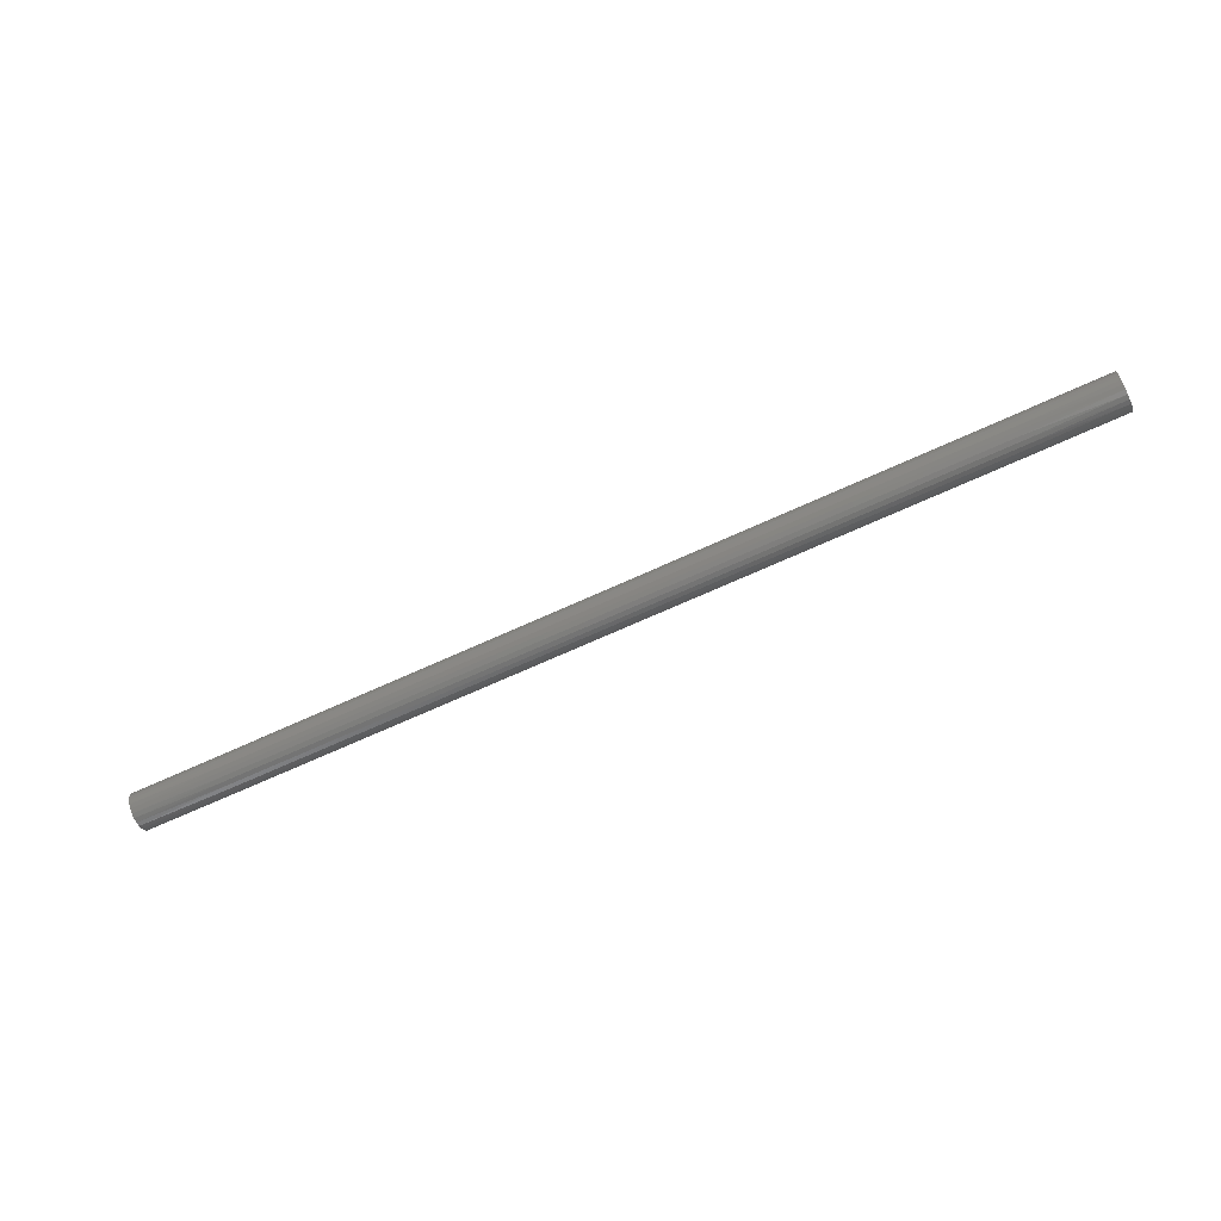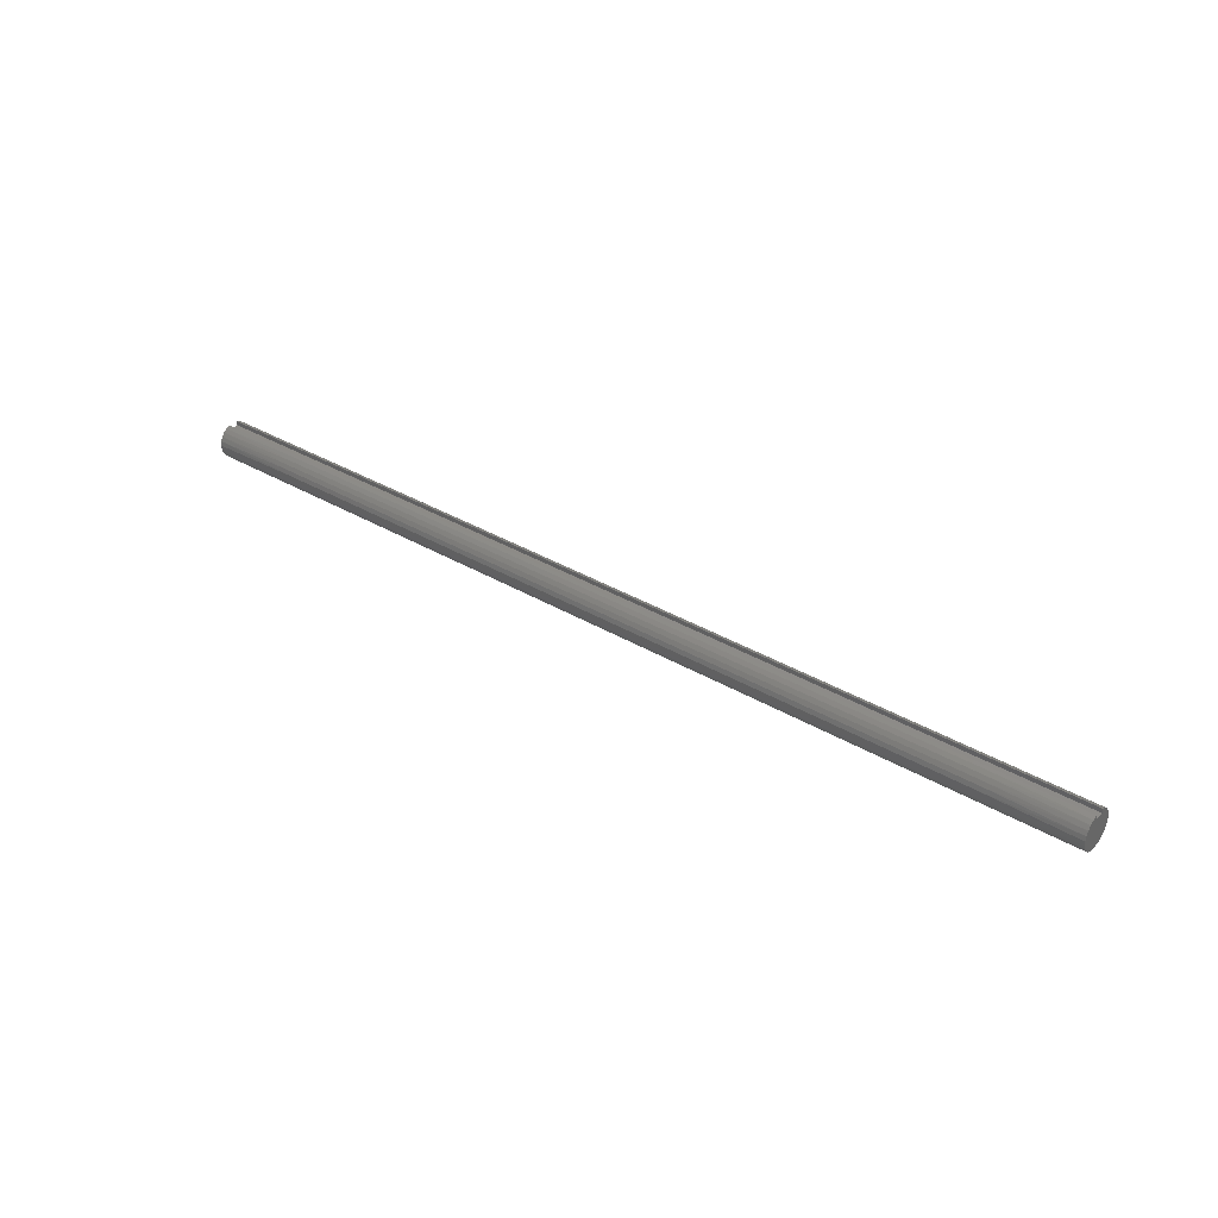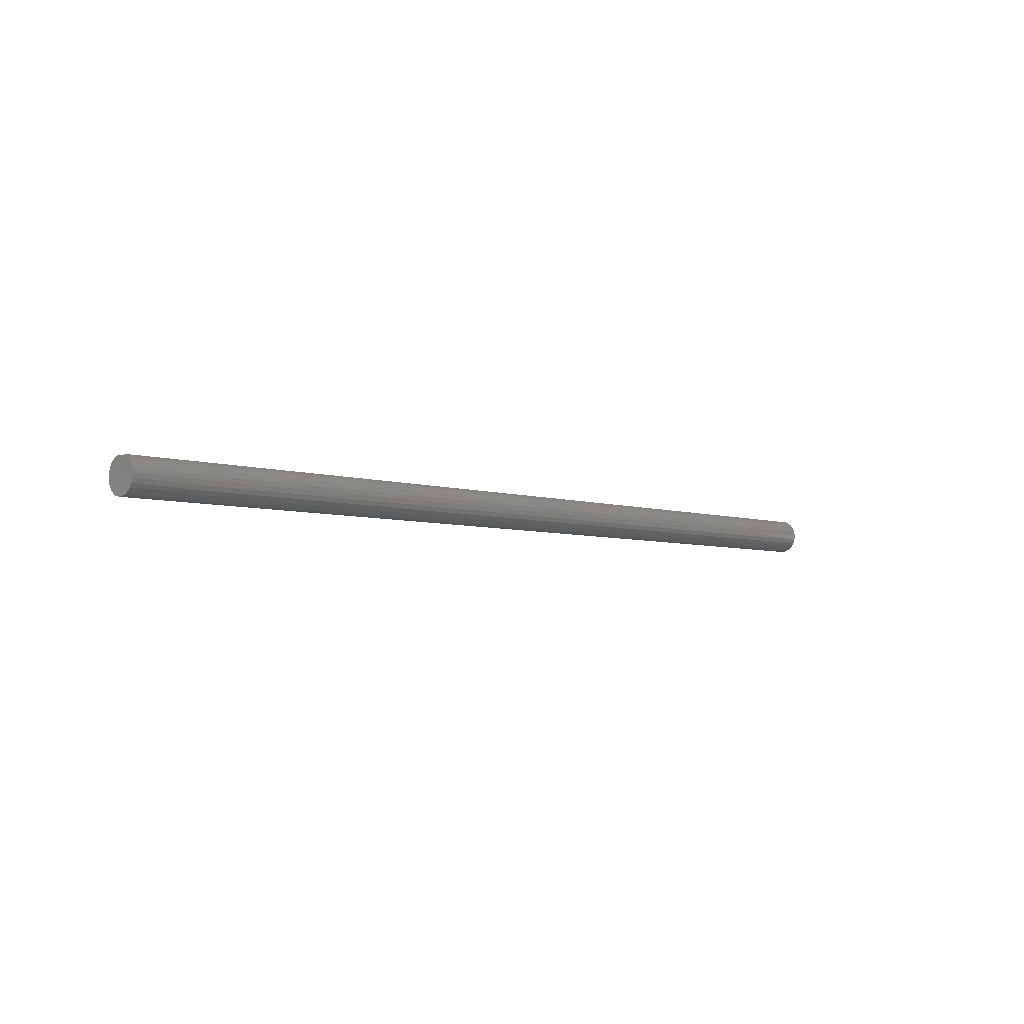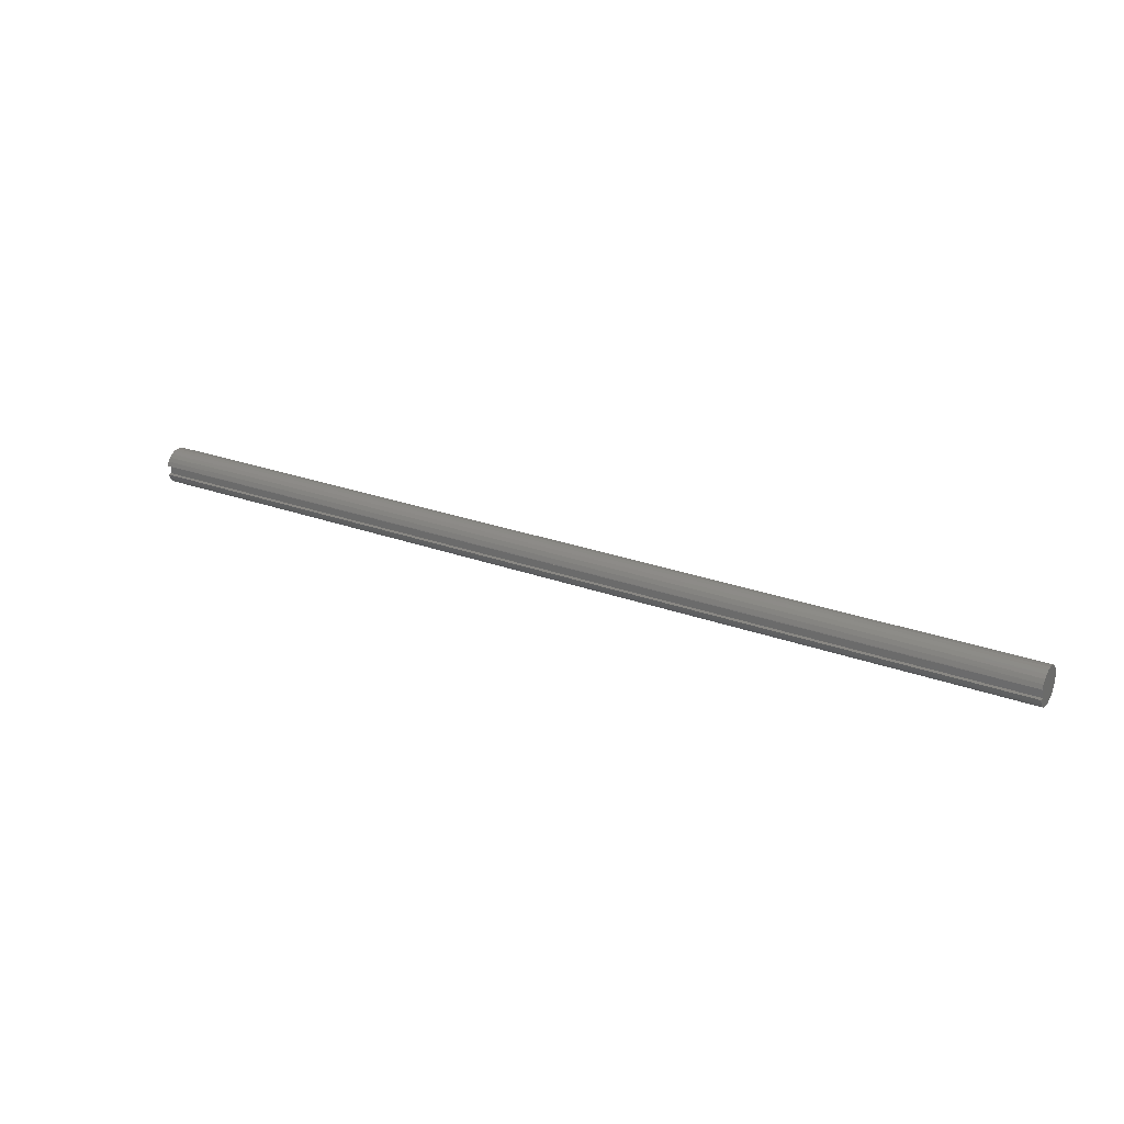
<metadata>
{"format":"stl","ext":"stl","renderer":"f3d","projection":"perspective","resolution":1024,"background":"white","views":[{"elev":-66.3,"azim":25.0,"up":"+Z"},{"elev":34.8,"azim":-141.5,"up":"+Y"},{"elev":-5.3,"azim":-45.3,"up":"+Y"},{"elev":25.2,"azim":-149.1,"up":"+Z"}]}
</metadata>
<code>
# stl→obj: 259 verts, 514 faces
v 0 0.3438 0.125
v 24 0.3438 0.125
v 0 0.3438 -0.125
v 24 0.3438 -0.125
v 0 0.4518 -0.125
v 24 0.4518 -0.125
v 0 0.4069 0.2328
v 2.4 0.4458 0.1449
v 0 0.4518 0.125
v 4.8 0.4458 0.1449
v 7.2 0.4458 0.1449
v 7.2 0.3958 0.2512
v 9.6 0.3958 0.2512
v 9.6 0.3209 0.3417
v 12 0.3209 0.3417
v 12 0.2258 0.4108
v 14.4 0.2258 0.4108
v 14.4 0.1166 0.454
v 16.8 0.1166 0.454
v 16.8 0 0.4688
v 19.2 0 0.4688
v 19.2 -0.1166 0.454
v 21.6 -0.1166 0.454
v 21.6 -0.2258 0.4108
v 24 -0.2027 0.4227
v 24 -0.3008 0.3595
v 21.6 -0.3209 0.3417
v 24 -0.3803 0.274
v 21.6 -0.3958 0.2512
v 24 -0.4363 0.1715
v 21.6 -0.4458 0.1449
v 24 -0.4651 0.05837
v 21.6 -0.4678 0.02943
v 24 -0.4651 -0.05837
v 21.6 -0.4604 -0.08783
v 24 -0.4363 -0.1715
v 21.6 -0.4241 -0.1996
v 24 -0.3803 -0.274
v 21.6 -0.3612 -0.2988
v 24 -0.3008 -0.3595
v 21.6 -0.2755 -0.3792
v 24 -0.2027 -0.4227
v 21.6 -0.1726 -0.4358
v 24 -0.09193 -0.4596
v 21.6 -0.05875 -0.4651
v 24 0.02451 -0.4681
v 21.6 0.05875 -0.4651
v 24 0.1394 -0.4475
v 21.6 0.1726 -0.4358
v 24 0.2457 -0.3992
v 21.6 0.2755 -0.3792
v 24 0.3367 -0.3261
v 21.6 0.3612 -0.2988
v 24 0.4069 -0.2328
v 21.6 0.4241 -0.1996
v 19.2 0.4241 -0.1996
v 16.8 0.4241 -0.1996
v 16.8 0.3612 -0.2988
v 14.4 0.3612 -0.2988
v 14.4 0.2755 -0.3792
v 12 0.2755 -0.3792
v 12 0.1726 -0.4358
v 9.6 0.1726 -0.4358
v 9.6 0.05875 -0.4651
v 7.2 0.05875 -0.4651
v 7.2 -0.05875 -0.4651
v 4.8 -0.05875 -0.4651
v 4.8 -0.1726 -0.4358
v 2.4 -0.1726 -0.4358
v 2.4 -0.2755 -0.3792
v 0 -0.2027 -0.4227
v 0 -0.3008 -0.3595
v 2.4 -0.3612 -0.2988
v 0 -0.3803 -0.274
v 2.4 -0.4241 -0.1996
v 0 -0.4363 -0.1715
v 2.4 -0.4604 -0.08783
v 0 -0.4651 -0.05837
v 2.4 -0.4678 0.02943
v 0 -0.4651 0.05837
v 2.4 -0.4458 0.1449
v 0 -0.4363 0.1715
v 2.4 -0.3958 0.2512
v 0 -0.3803 0.274
v 2.4 -0.3209 0.3417
v 0 -0.3008 0.3595
v 2.4 -0.2258 0.4108
v 0 -0.2027 0.4227
v 2.4 -0.1166 0.454
v 0 -0.09193 0.4596
v 2.4 0 0.4688
v 0 0.02451 0.4681
v 2.4 0.1166 0.454
v 0 0.1394 0.4475
v 2.4 0.2258 0.4108
v 0 0.2457 0.3992
v 2.4 0.3209 0.3417
v 0 0.3367 0.3261
v 2.4 0.3958 0.2512
v 0 -0.09193 -0.4596
v 2.4 -0.05875 -0.4651
v 4.8 0.05875 -0.4651
v 7.2 0.1726 -0.4358
v 9.6 0.2755 -0.3792
v 12 0.3612 -0.2988
v 14.4 0.4241 -0.1996
v 0 0.02451 -0.4681
v 2.4 0.05875 -0.4651
v 4.8 0.1726 -0.4358
v 7.2 0.2755 -0.3792
v 9.6 0.3612 -0.2988
v 12 0.4241 -0.1996
v 0 0.1394 -0.4475
v 2.4 0.1726 -0.4358
v 4.8 0.2755 -0.3792
v 7.2 0.3612 -0.2988
v 9.6 0.4241 -0.1996
v 0 0.2457 -0.3992
v 2.4 0.2755 -0.3792
v 4.8 0.3612 -0.2988
v 7.2 0.4241 -0.1996
v 0 0.3367 -0.3261
v 2.4 0.3612 -0.2988
v 4.8 0.4241 -0.1996
v 0 0.4069 -0.2328
v 2.4 0.4241 -0.1996
v 24 -0.09193 0.4596
v 21.6 -0 0.4688
v 19.2 0.1166 0.454
v 16.8 0.2258 0.4108
v 14.4 0.3209 0.3417
v 12 0.3958 0.2512
v 9.6 0.4458 0.1449
v 24 0.02451 0.4681
v 21.6 0.1166 0.454
v 19.2 0.2258 0.4108
v 16.8 0.3209 0.3417
v 14.4 0.3958 0.2512
v 12 0.4458 0.1449
v 24 0.1394 0.4475
v 21.6 0.2258 0.4108
v 19.2 0.3209 0.3417
v 16.8 0.3958 0.2512
v 14.4 0.4458 0.1449
v 24 0.4518 0.125
v 24 0.2457 0.3992
v 21.6 0.3209 0.3417
v 19.2 0.3958 0.2512
v 16.8 0.4458 0.1449
v 24 0.3367 0.3261
v 21.6 0.3958 0.2512
v 19.2 0.4458 0.1449
v 24 0.4069 0.2328
v 21.6 0.4458 0.1449
v 4.8 0 0.4688
v 4.8 0.1166 0.454
v 4.8 0.2258 0.4108
v 4.8 0.3209 0.3417
v 4.8 0.3958 0.2512
v 7.2 0 0.4688
v 7.2 0.1166 0.454
v 7.2 0.2258 0.4108
v 7.2 0.3209 0.3417
v 4.8 -0.1166 0.454
v 4.8 -0.2258 0.4108
v 4.8 -0.3209 0.3417
v 4.8 -0.3958 0.2512
v 4.8 -0.4458 0.1449
v 4.8 -0.4678 0.02943
v 4.8 -0.4604 -0.08783
v 4.8 -0.4241 -0.1996
v 4.8 -0.3612 -0.2988
v 4.8 -0.2755 -0.3792
v 9.6 0 0.4688
v 9.6 0.1166 0.454
v 9.6 0.2258 0.4108
v 7.2 -0.1166 0.454
v 7.2 -0.2258 0.4108
v 7.2 -0.3209 0.3417
v 7.2 -0.3958 0.2512
v 7.2 -0.4458 0.1449
v 7.2 -0.4678 0.02943
v 7.2 -0.4604 -0.08783
v 7.2 -0.4241 -0.1996
v 7.2 -0.3612 -0.2988
v 7.2 -0.2755 -0.3792
v 7.2 -0.1726 -0.4358
v 12 0 0.4688
v 12 0.1166 0.454
v 9.6 -0.1166 0.454
v 9.6 -0.2258 0.4108
v 9.6 -0.3209 0.3417
v 9.6 -0.3958 0.2512
v 9.6 -0.4458 0.1449
v 9.6 -0.4678 0.02943
v 9.6 -0.4604 -0.08783
v 9.6 -0.4241 -0.1996
v 9.6 -0.3612 -0.2988
v 9.6 -0.2755 -0.3792
v 9.6 -0.1726 -0.4358
v 9.6 -0.05875 -0.4651
v 14.4 0 0.4688
v 12 -0.1166 0.454
v 12 -0.2258 0.4108
v 12 -0.3209 0.3417
v 12 -0.3958 0.2512
v 12 -0.4458 0.1449
v 12 -0.4678 0.02943
v 12 -0.4604 -0.08783
v 12 -0.4241 -0.1996
v 12 -0.3612 -0.2988
v 12 -0.2755 -0.3792
v 12 -0.1726 -0.4358
v 12 -0.05875 -0.4651
v 12 0.05875 -0.4651
v 16.8 -0.1166 0.454
v 19.2 -0.2258 0.4108
v 14.4 -0.1166 0.454
v 14.4 -0.2258 0.4108
v 14.4 -0.3209 0.3417
v 14.4 -0.3958 0.2512
v 14.4 -0.4458 0.1449
v 14.4 -0.4678 0.02943
v 14.4 -0.4604 -0.08783
v 14.4 -0.4241 -0.1996
v 14.4 -0.3612 -0.2988
v 14.4 -0.2755 -0.3792
v 14.4 -0.1726 -0.4358
v 14.4 -0.05875 -0.4651
v 14.4 0.05875 -0.4651
v 14.4 0.1726 -0.4358
v 16.8 -0.2258 0.4108
v 19.2 -0.3209 0.3417
v 16.8 -0.3209 0.3417
v 16.8 -0.3958 0.2512
v 16.8 -0.4458 0.1449
v 16.8 -0.4678 0.02943
v 16.8 -0.4604 -0.08783
v 16.8 -0.4241 -0.1996
v 16.8 -0.3612 -0.2988
v 16.8 -0.2755 -0.3792
v 16.8 -0.1726 -0.4358
v 16.8 -0.05875 -0.4651
v 16.8 0.05875 -0.4651
v 16.8 0.1726 -0.4358
v 16.8 0.2755 -0.3792
v 19.2 -0.3958 0.2512
v 19.2 -0.4458 0.1449
v 19.2 -0.4678 0.02943
v 19.2 -0.4604 -0.08783
v 19.2 -0.4241 -0.1996
v 19.2 -0.3612 -0.2988
v 19.2 -0.2755 -0.3792
v 19.2 -0.1726 -0.4358
v 19.2 -0.05875 -0.4651
v 19.2 0.05875 -0.4651
v 19.2 0.1726 -0.4358
v 19.2 0.2755 -0.3792
v 19.2 0.3612 -0.2988
f 1 2 3
f 3 2 4
f 3 4 5
f 5 4 6
f 7 8 9
f 9 8 10
f 9 10 11
f 11 10 12
f 11 12 13
f 13 12 14
f 13 14 15
f 15 14 16
f 15 16 17
f 17 16 18
f 17 18 19
f 19 18 20
f 19 20 21
f 21 20 22
f 21 22 23
f 23 22 24
f 23 24 25
f 25 24 26
f 26 24 27
f 26 27 28
f 28 27 29
f 28 29 30
f 30 29 31
f 30 31 32
f 32 31 33
f 32 33 34
f 34 33 35
f 34 35 36
f 36 35 37
f 36 37 38
f 38 37 39
f 38 39 40
f 40 39 41
f 40 41 42
f 42 41 43
f 42 43 44
f 44 43 45
f 44 45 46
f 46 45 47
f 46 47 48
f 48 47 49
f 48 49 50
f 50 49 51
f 50 51 52
f 52 51 53
f 52 53 54
f 54 53 55
f 54 55 6
f 6 55 56
f 6 56 57
f 57 56 58
f 57 58 59
f 59 58 60
f 59 60 61
f 61 60 62
f 61 62 63
f 63 62 64
f 63 64 65
f 65 64 66
f 65 66 67
f 67 66 68
f 67 68 69
f 69 68 70
f 69 70 71
f 71 70 72
f 72 70 73
f 72 73 74
f 74 73 75
f 74 75 76
f 76 75 77
f 76 77 78
f 78 77 79
f 78 79 80
f 80 79 81
f 80 81 82
f 82 81 83
f 82 83 84
f 84 83 85
f 84 85 86
f 86 85 87
f 86 87 88
f 88 87 89
f 88 89 90
f 90 89 91
f 90 91 92
f 92 91 93
f 92 93 94
f 94 93 95
f 94 95 96
f 96 95 97
f 96 97 98
f 98 97 99
f 98 99 7
f 7 99 8
f 71 100 69
f 69 100 101
f 69 101 67
f 67 101 102
f 67 102 65
f 65 102 103
f 65 103 63
f 63 103 104
f 63 104 61
f 61 104 105
f 61 105 59
f 59 105 106
f 59 106 57
f 57 106 6
f 100 107 101
f 101 107 108
f 101 108 102
f 102 108 109
f 102 109 103
f 103 109 110
f 103 110 104
f 104 110 111
f 104 111 105
f 105 111 112
f 105 112 106
f 106 112 6
f 107 113 108
f 108 113 114
f 108 114 109
f 109 114 115
f 109 115 110
f 110 115 116
f 110 116 111
f 111 116 117
f 111 117 112
f 112 117 5
f 112 5 6
f 113 118 114
f 114 118 119
f 114 119 115
f 115 119 120
f 115 120 116
f 116 120 121
f 116 121 117
f 117 121 5
f 118 122 119
f 119 122 123
f 119 123 120
f 120 123 124
f 120 124 121
f 121 124 5
f 122 125 123
f 123 125 126
f 123 126 124
f 124 126 5
f 125 5 126
f 25 127 23
f 23 127 128
f 23 128 21
f 21 128 129
f 21 129 19
f 19 129 130
f 19 130 17
f 17 130 131
f 17 131 15
f 15 131 132
f 15 132 13
f 13 132 133
f 13 133 11
f 11 133 9
f 127 134 128
f 128 134 135
f 128 135 129
f 129 135 136
f 129 136 130
f 130 136 137
f 130 137 131
f 131 137 138
f 131 138 132
f 132 138 139
f 132 139 133
f 133 139 9
f 134 140 135
f 135 140 141
f 135 141 136
f 136 141 142
f 136 142 137
f 137 142 143
f 137 143 138
f 138 143 144
f 138 144 139
f 139 144 145
f 139 145 9
f 140 146 141
f 141 146 147
f 141 147 142
f 142 147 148
f 142 148 143
f 143 148 149
f 143 149 144
f 144 149 145
f 146 150 147
f 147 150 151
f 147 151 148
f 148 151 152
f 148 152 149
f 149 152 145
f 150 153 151
f 151 153 154
f 151 154 152
f 152 154 145
f 153 145 154
f 91 155 93
f 93 155 156
f 93 156 95
f 95 156 157
f 95 157 97
f 97 157 158
f 97 158 99
f 99 158 159
f 99 159 8
f 8 159 10
f 155 160 156
f 156 160 161
f 156 161 157
f 157 161 162
f 157 162 158
f 158 162 163
f 158 163 159
f 159 163 12
f 159 12 10
f 155 91 164
f 164 91 89
f 164 89 165
f 165 89 87
f 165 87 166
f 166 87 85
f 166 85 167
f 167 85 83
f 167 83 168
f 168 83 81
f 168 81 169
f 169 81 79
f 169 79 170
f 170 79 77
f 170 77 171
f 171 77 75
f 171 75 172
f 172 75 73
f 172 73 173
f 173 73 70
f 173 70 68
f 160 174 161
f 161 174 175
f 161 175 162
f 162 175 176
f 162 176 163
f 163 176 14
f 163 14 12
f 160 155 177
f 177 155 164
f 177 164 178
f 178 164 165
f 178 165 179
f 179 165 166
f 179 166 180
f 180 166 167
f 180 167 181
f 181 167 168
f 181 168 182
f 182 168 169
f 182 169 183
f 183 169 170
f 183 170 184
f 184 170 171
f 184 171 185
f 185 171 172
f 185 172 186
f 186 172 173
f 186 173 187
f 187 173 68
f 187 68 66
f 174 188 175
f 175 188 189
f 175 189 176
f 176 189 16
f 176 16 14
f 174 160 190
f 190 160 177
f 190 177 191
f 191 177 178
f 191 178 192
f 192 178 179
f 192 179 193
f 193 179 180
f 193 180 194
f 194 180 181
f 194 181 195
f 195 181 182
f 195 182 196
f 196 182 183
f 196 183 197
f 197 183 184
f 197 184 198
f 198 184 185
f 198 185 199
f 199 185 186
f 199 186 200
f 200 186 187
f 200 187 201
f 201 187 66
f 201 66 64
f 188 202 189
f 189 202 18
f 189 18 16
f 188 174 203
f 203 174 190
f 203 190 204
f 204 190 191
f 204 191 205
f 205 191 192
f 205 192 206
f 206 192 193
f 206 193 207
f 207 193 194
f 207 194 208
f 208 194 195
f 208 195 209
f 209 195 196
f 209 196 210
f 210 196 197
f 210 197 211
f 211 197 198
f 211 198 212
f 212 198 199
f 212 199 213
f 213 199 200
f 213 200 214
f 214 200 201
f 214 201 215
f 215 201 64
f 215 64 62
f 18 202 20
f 20 202 216
f 20 216 22
f 22 216 217
f 22 217 24
f 24 217 27
f 202 188 218
f 218 188 203
f 218 203 219
f 219 203 204
f 219 204 220
f 220 204 205
f 220 205 221
f 221 205 206
f 221 206 222
f 222 206 207
f 222 207 223
f 223 207 208
f 223 208 224
f 224 208 209
f 224 209 225
f 225 209 210
f 225 210 226
f 226 210 211
f 226 211 227
f 227 211 212
f 227 212 228
f 228 212 213
f 228 213 229
f 229 213 214
f 229 214 230
f 230 214 215
f 230 215 231
f 231 215 62
f 231 62 60
f 202 218 216
f 216 218 232
f 216 232 217
f 217 232 233
f 217 233 27
f 27 233 29
f 232 218 219
f 232 219 234
f 234 219 220
f 234 220 235
f 235 220 221
f 235 221 236
f 236 221 222
f 236 222 237
f 237 222 223
f 237 223 238
f 238 223 224
f 238 224 239
f 239 224 225
f 239 225 240
f 240 225 226
f 240 226 241
f 241 226 227
f 241 227 242
f 242 227 228
f 242 228 243
f 243 228 229
f 243 229 244
f 244 229 230
f 244 230 245
f 245 230 231
f 245 231 246
f 246 231 60
f 246 60 58
f 232 234 233
f 233 234 247
f 233 247 29
f 29 247 31
f 247 234 235
f 247 235 248
f 248 235 236
f 248 236 249
f 249 236 237
f 249 237 250
f 250 237 238
f 250 238 251
f 251 238 239
f 251 239 252
f 252 239 240
f 252 240 253
f 253 240 241
f 253 241 254
f 254 241 242
f 254 242 255
f 255 242 243
f 255 243 256
f 256 243 244
f 256 244 257
f 257 244 245
f 257 245 258
f 258 245 246
f 258 246 259
f 259 246 58
f 259 58 56
f 33 31 248
f 248 31 247
f 33 248 249
f 35 33 249
f 35 249 250
f 37 35 250
f 37 250 251
f 39 37 251
f 39 251 252
f 41 39 252
f 41 252 253
f 43 41 253
f 43 253 254
f 45 43 254
f 45 254 255
f 47 45 255
f 47 255 256
f 49 47 256
f 49 256 257
f 51 49 257
f 51 257 258
f 53 51 258
f 53 258 259
f 55 53 259
f 55 259 56
f 9 145 1
f 1 145 2
f 145 153 2
f 2 153 150
f 2 150 146
f 146 140 2
f 2 140 134
f 2 134 127
f 127 25 2
f 2 25 42
f 2 42 4
f 4 42 44
f 4 44 46
f 42 25 40
f 40 25 26
f 40 26 38
f 38 26 28
f 38 28 36
f 36 28 30
f 36 30 34
f 34 30 32
f 46 48 4
f 4 48 50
f 4 50 52
f 52 54 4
f 4 54 6
f 9 1 7
f 7 1 98
f 98 1 96
f 96 1 94
f 94 1 92
f 92 1 90
f 90 1 88
f 88 1 3
f 88 3 71
f 71 3 100
f 100 3 107
f 107 3 113
f 113 3 118
f 118 3 122
f 122 3 125
f 125 3 5
f 88 71 86
f 86 71 72
f 86 72 84
f 84 72 74
f 84 74 82
f 82 74 76
f 82 76 80
f 80 76 78

</code>
